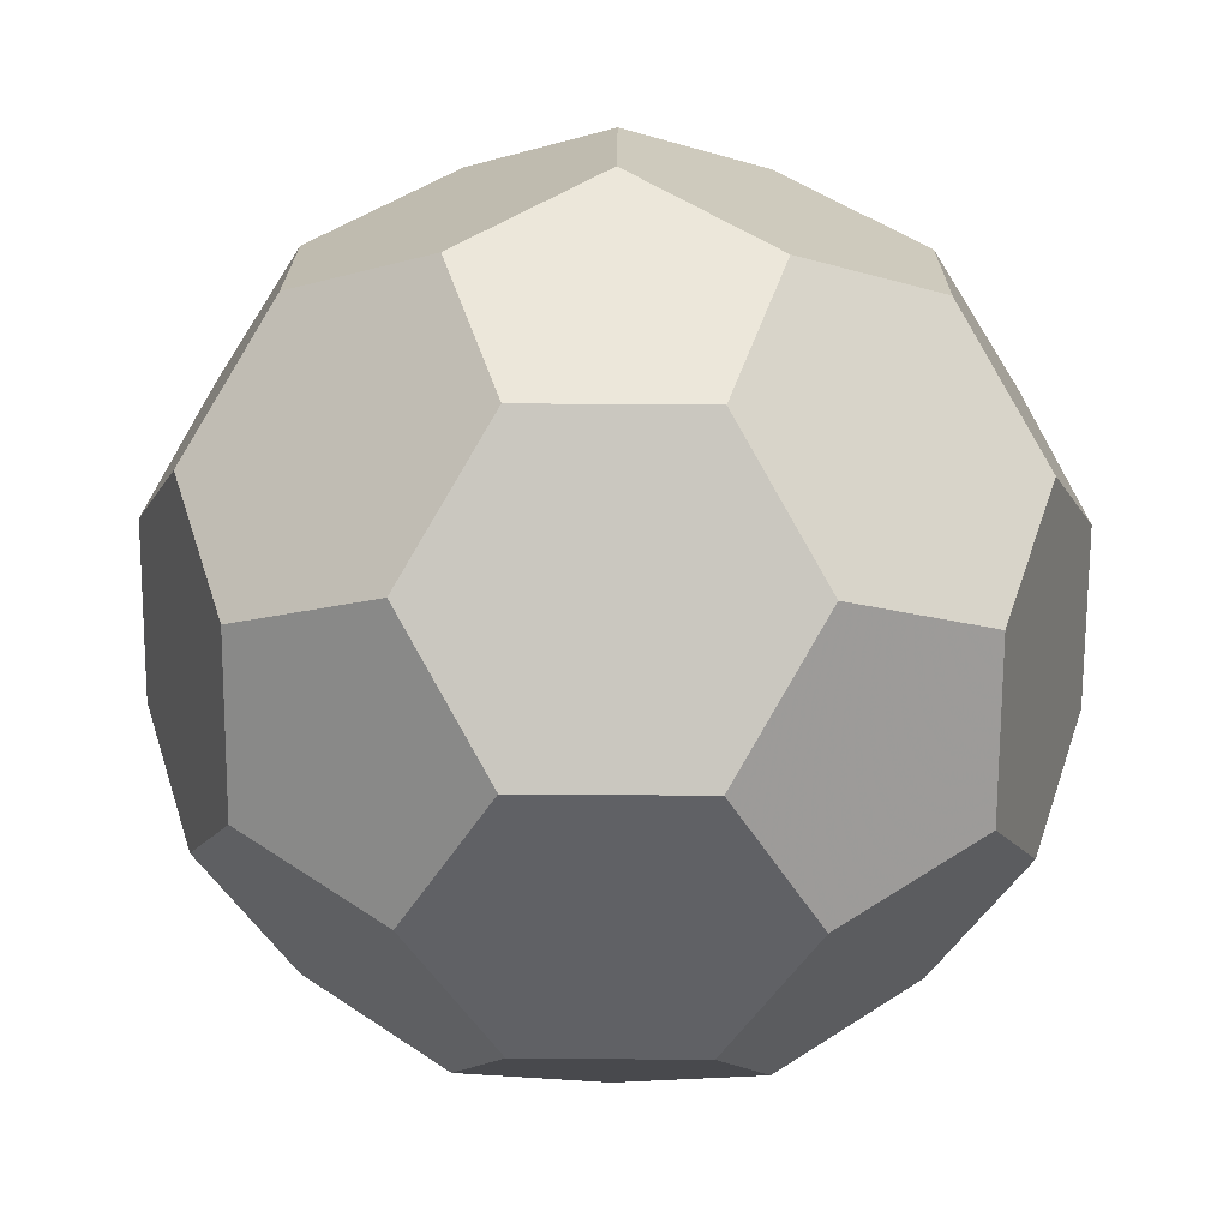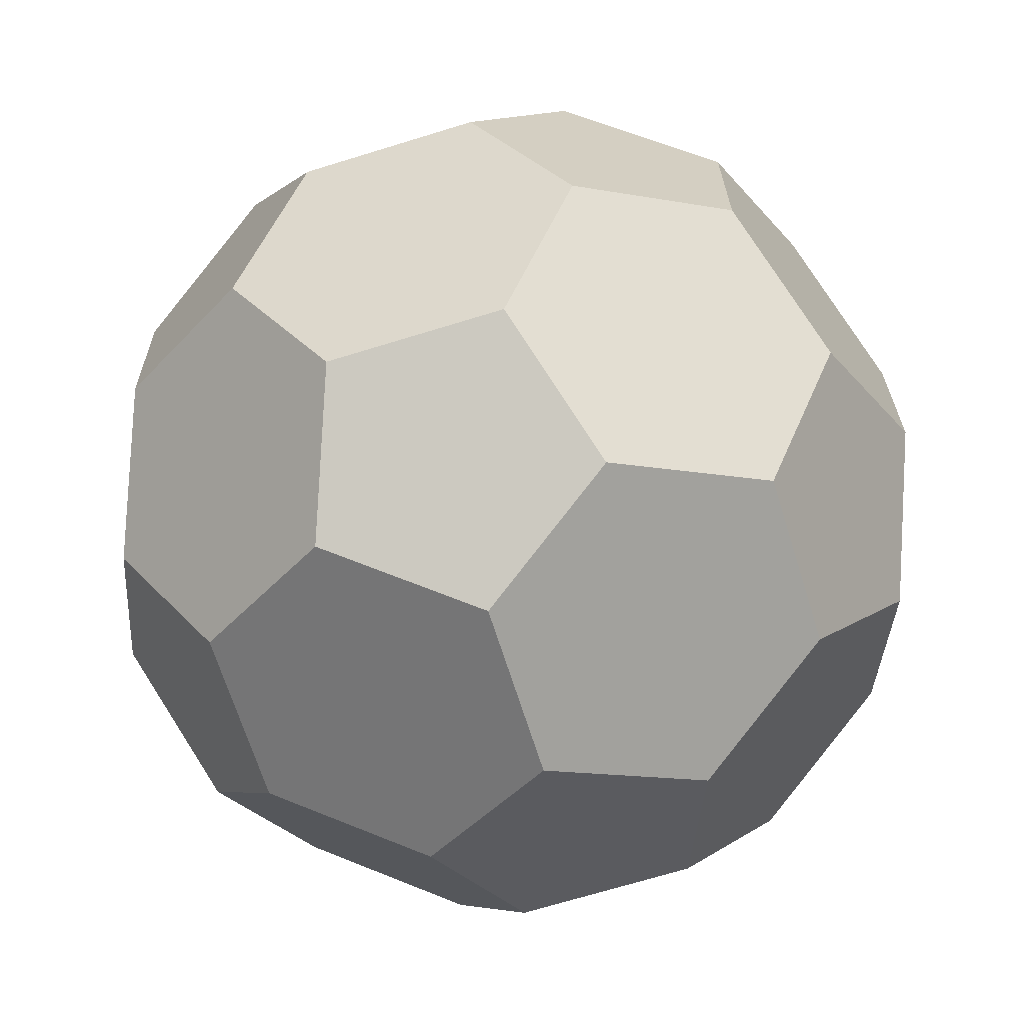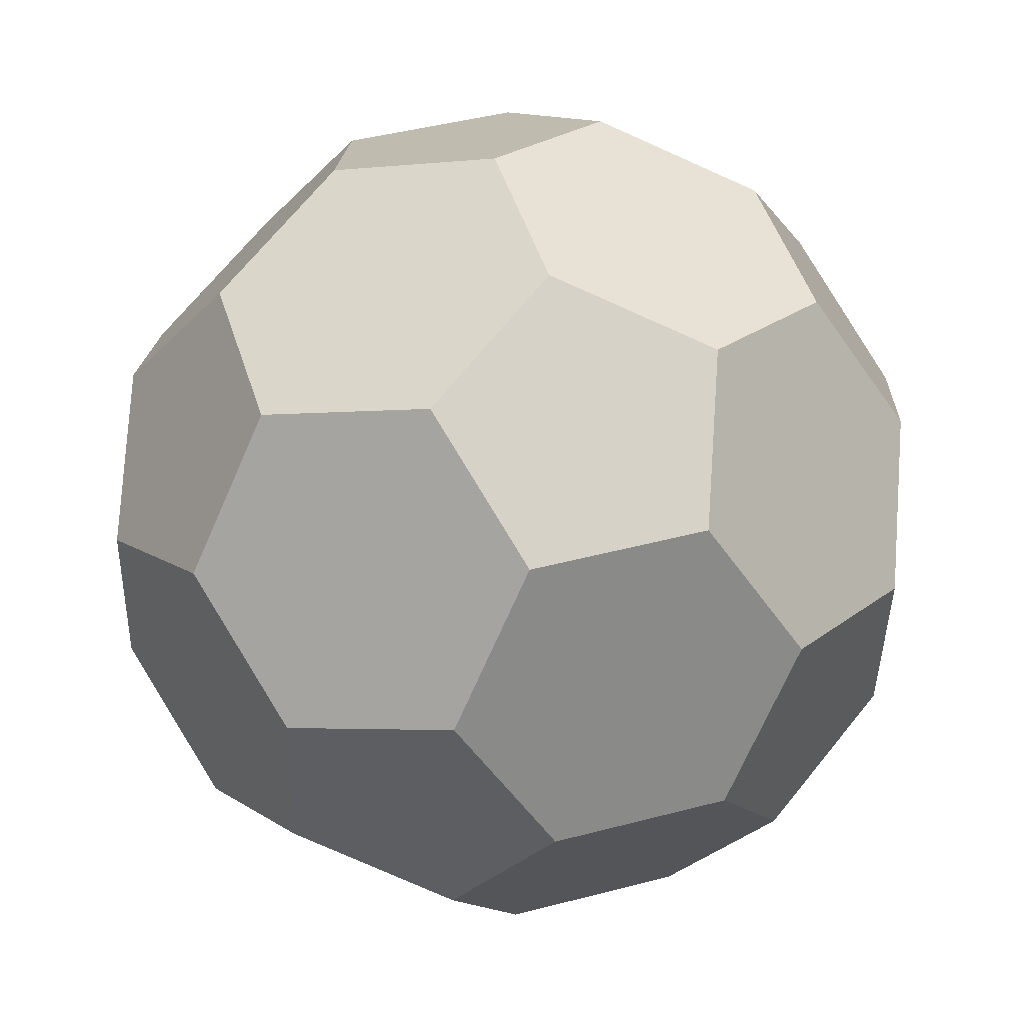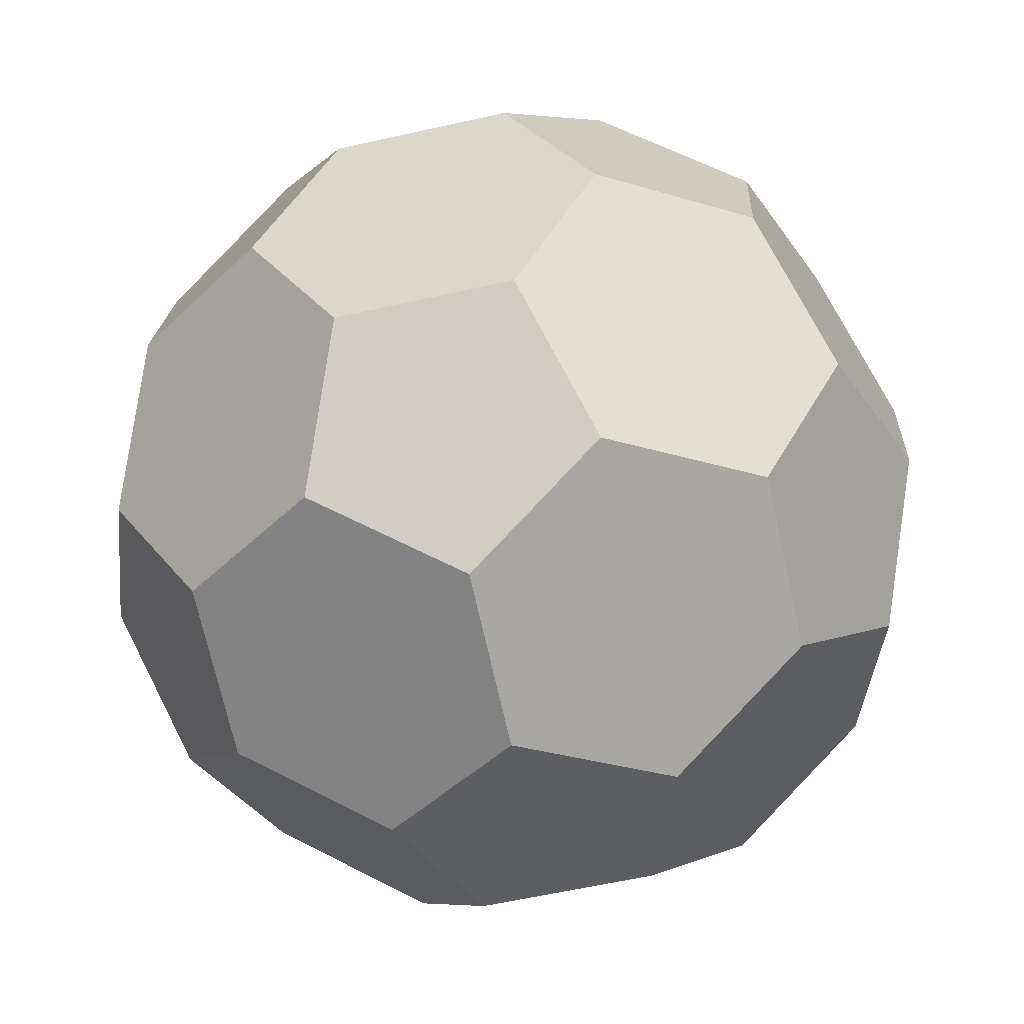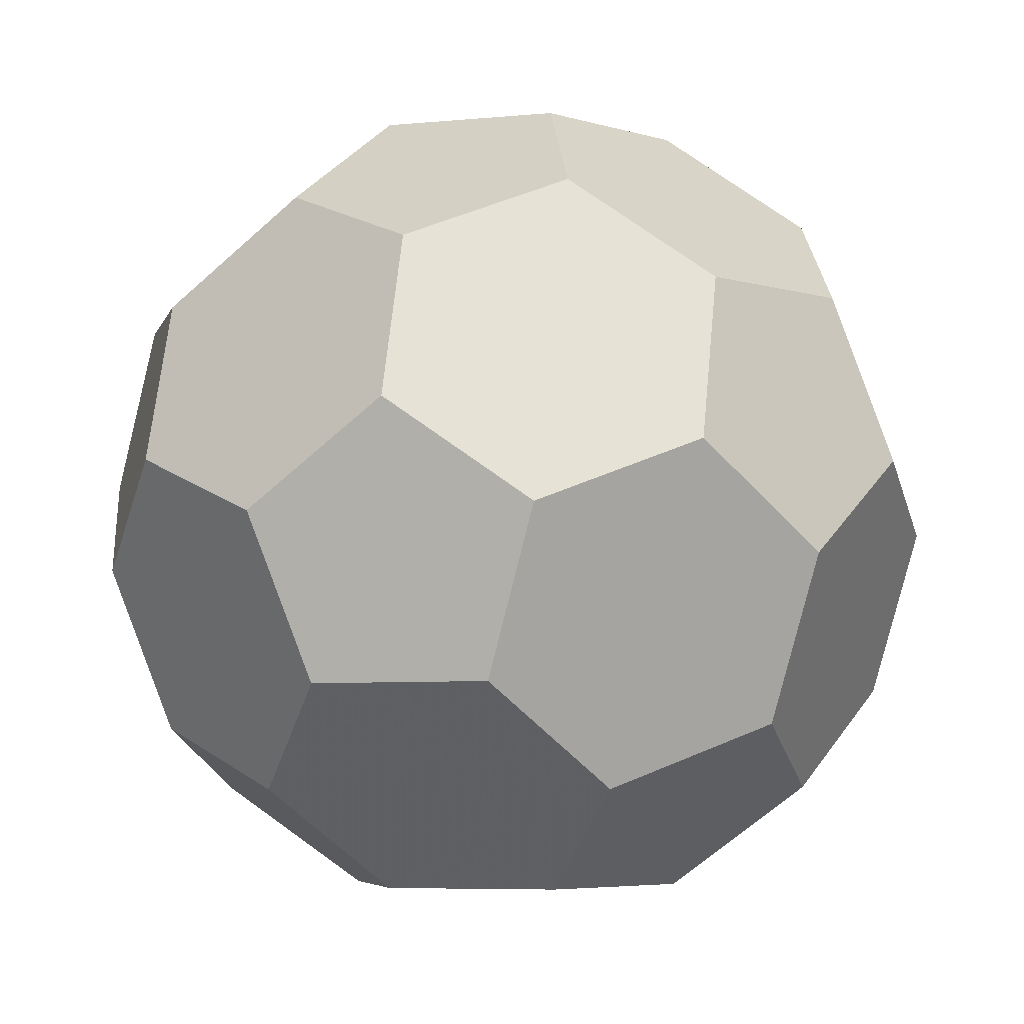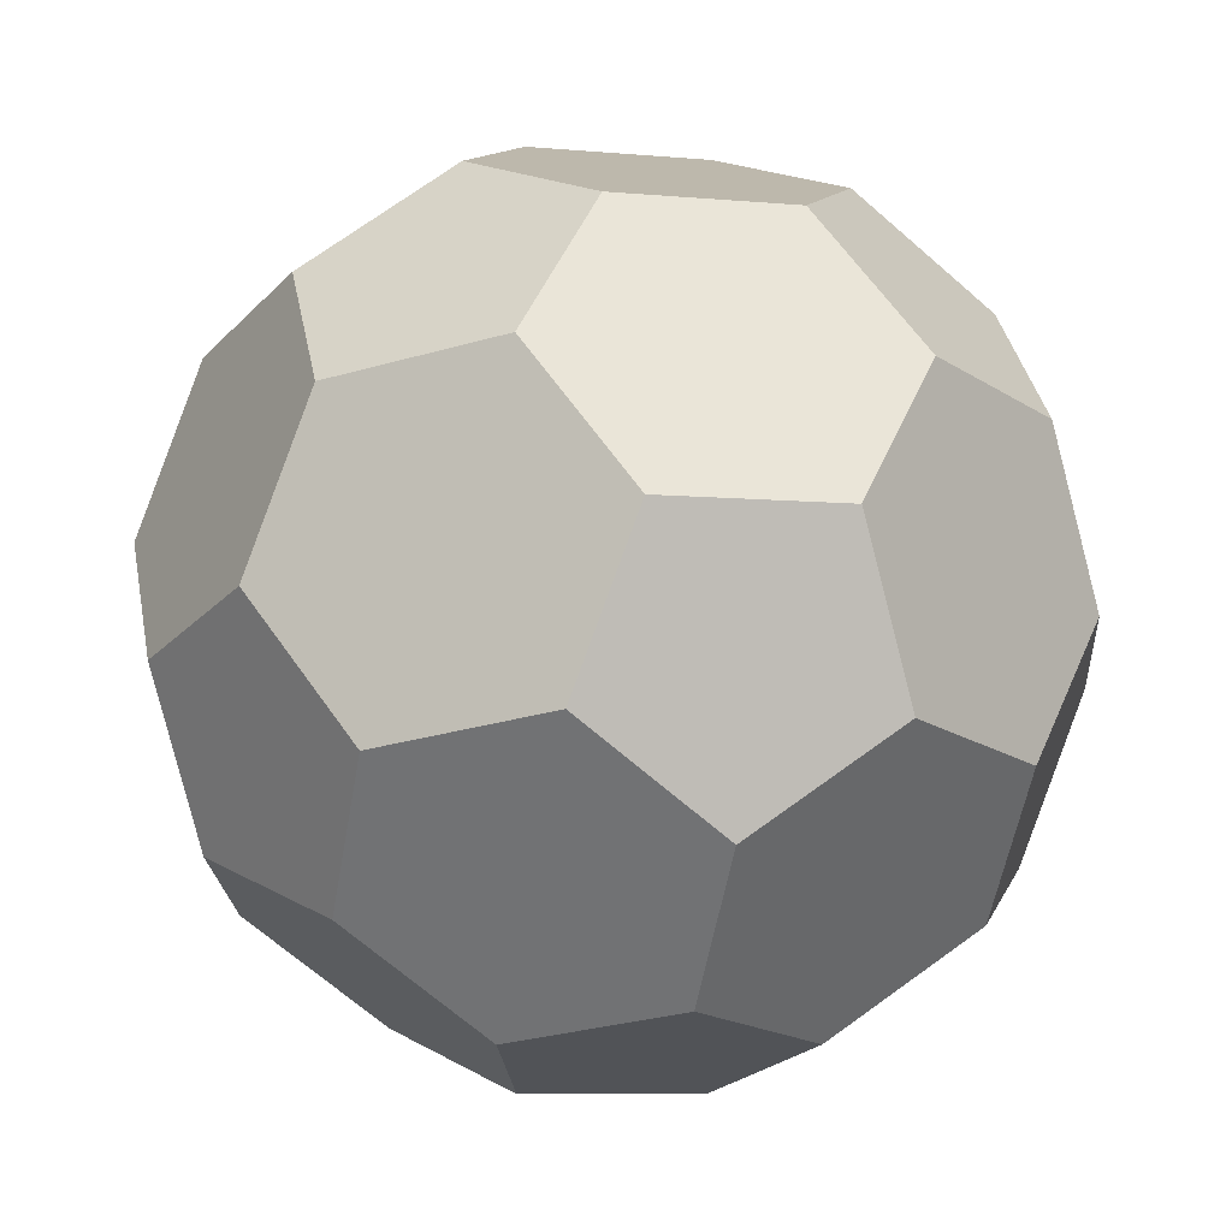
<metadata>
{"format":"obj","ext":"obj","renderer":"f3d","projection":"perspective","resolution":1024,"background":"white","views":[{"elev":61.0,"azim":12.1,"up":"+Y"},{"elev":77.3,"azim":-111.0,"up":"+Y"},{"elev":23.6,"azim":-40.2,"up":"+Y"},{"elev":73.1,"azim":-105.5,"up":"+Y"},{"elev":29.9,"azim":-83.2,"up":"+Y"},{"elev":-31.5,"azim":-146.2,"up":"+Y"}]}
</metadata>
<code>
v 0 0 1.021
v 0.4035 0 0.9379
v -0.2275 0.3333 0.9379
v -0.1471 -0.3758 0.9379
v 0.5796 0.3333 0.7716
v 0.5058 -0.3758 0.8033
v -0.6021 0.2909 0.7716
v -0.05138 0.6667 0.7716
v 0.1655 -0.608 0.8033
v -0.5217 -0.4182 0.7716
v 0.858 0.2909 0.4708
v 0.3522 0.6667 0.6885
v 0.7842 -0.4182 0.5026
v -0.6575 0.598 0.5026
v -0.7492 -0.08488 0.6885
v -0.3171 0.8302 0.5026
v 0.1035 -0.8827 0.5026
v -0.5837 -0.6929 0.4708
v 0.8026 0.598 0.2018
v 0.9603 -0.08488 0.3363
v 0.49 0.8302 0.3363
v 0.7222 -0.6929 0.2018
v -0.86 0.5293 0.1504
v -0.9517 -0.1536 0.3363
v -0.1794 0.9938 0.1504
v 0.3819 -0.9251 0.2018
v -0.2711 -0.9251 0.3363
v -0.8494 -0.5293 0.2018
v 0.8494 0.5293 -0.2018
v 1.007 -0.1536 -0.06726
v 0.2242 0.9938 0.06726
v 0.86 -0.5293 -0.1504
v -0.7222 0.6929 -0.2018
v -1.007 0.1536 0.06726
v -0.3819 0.9251 -0.2018
v 0.1794 -0.9938 -0.1504
v -0.2242 -0.9938 -0.06726
v -0.8026 -0.598 -0.2018
v 0.5837 0.6929 -0.4708
v 0.9517 0.1536 -0.3363
v 0.2711 0.9251 -0.3363
v 0.6575 -0.598 -0.5026
v -0.7842 0.4182 -0.5026
v -0.9603 0.08488 -0.3363
v -0.1035 0.8827 -0.5026
v 0.3171 -0.8302 -0.5026
v -0.49 -0.8302 -0.3363
v -0.858 -0.2909 -0.4708
v 0.5217 0.4182 -0.7716
v 0.7492 0.08488 -0.6885
v 0.6021 -0.2909 -0.7716
v -0.5058 0.3758 -0.8033
v -0.1655 0.608 -0.8033
v 0.05138 -0.6667 -0.7716
v -0.3522 -0.6667 -0.6885
v -0.5796 -0.3333 -0.7716
v 0.1471 0.3758 -0.9379
v 0.2275 -0.3333 -0.9379
v -0.4035 0 -0.9379
v 0 0 -1.021
f 1 4 9 6 2
f 3 8 16 14 7
f 5 11 19 21 12
f 10 15 24 28 18
f 13 22 32 30 20
f 17 27 37 36 26
f 23 33 43 44 34
f 25 31 41 45 35
f 29 40 50 49 39
f 38 48 56 55 47
f 42 46 54 58 51
f 52 53 57 60 59
f 1 2 5 12 8 3
f 1 3 7 15 10 4
f 2 6 13 20 11 5
f 4 10 18 27 17 9
f 6 9 17 26 22 13
f 7 14 23 34 24 15
f 8 12 21 31 25 16
f 11 20 30 40 29 19
f 14 16 25 35 33 23
f 18 28 38 47 37 27
f 19 29 39 41 31 21
f 22 26 36 46 42 32
f 24 34 44 48 38 28
f 30 32 42 51 50 40
f 33 35 45 53 52 43
f 36 37 47 55 54 46
f 39 49 57 53 45 41
f 43 52 59 56 48 44
f 49 50 51 58 60 57
f 54 55 56 59 60 58

</code>
